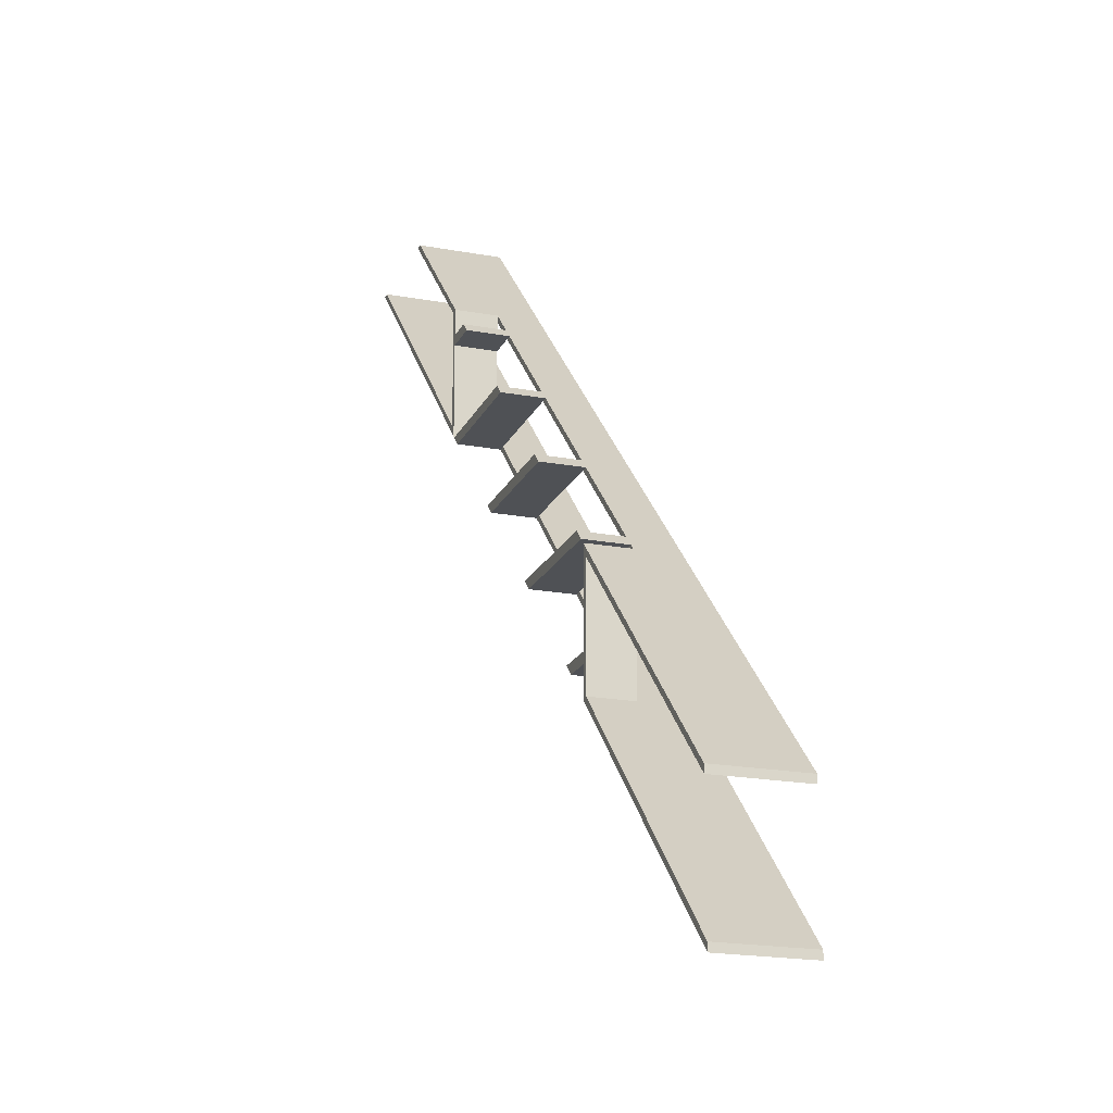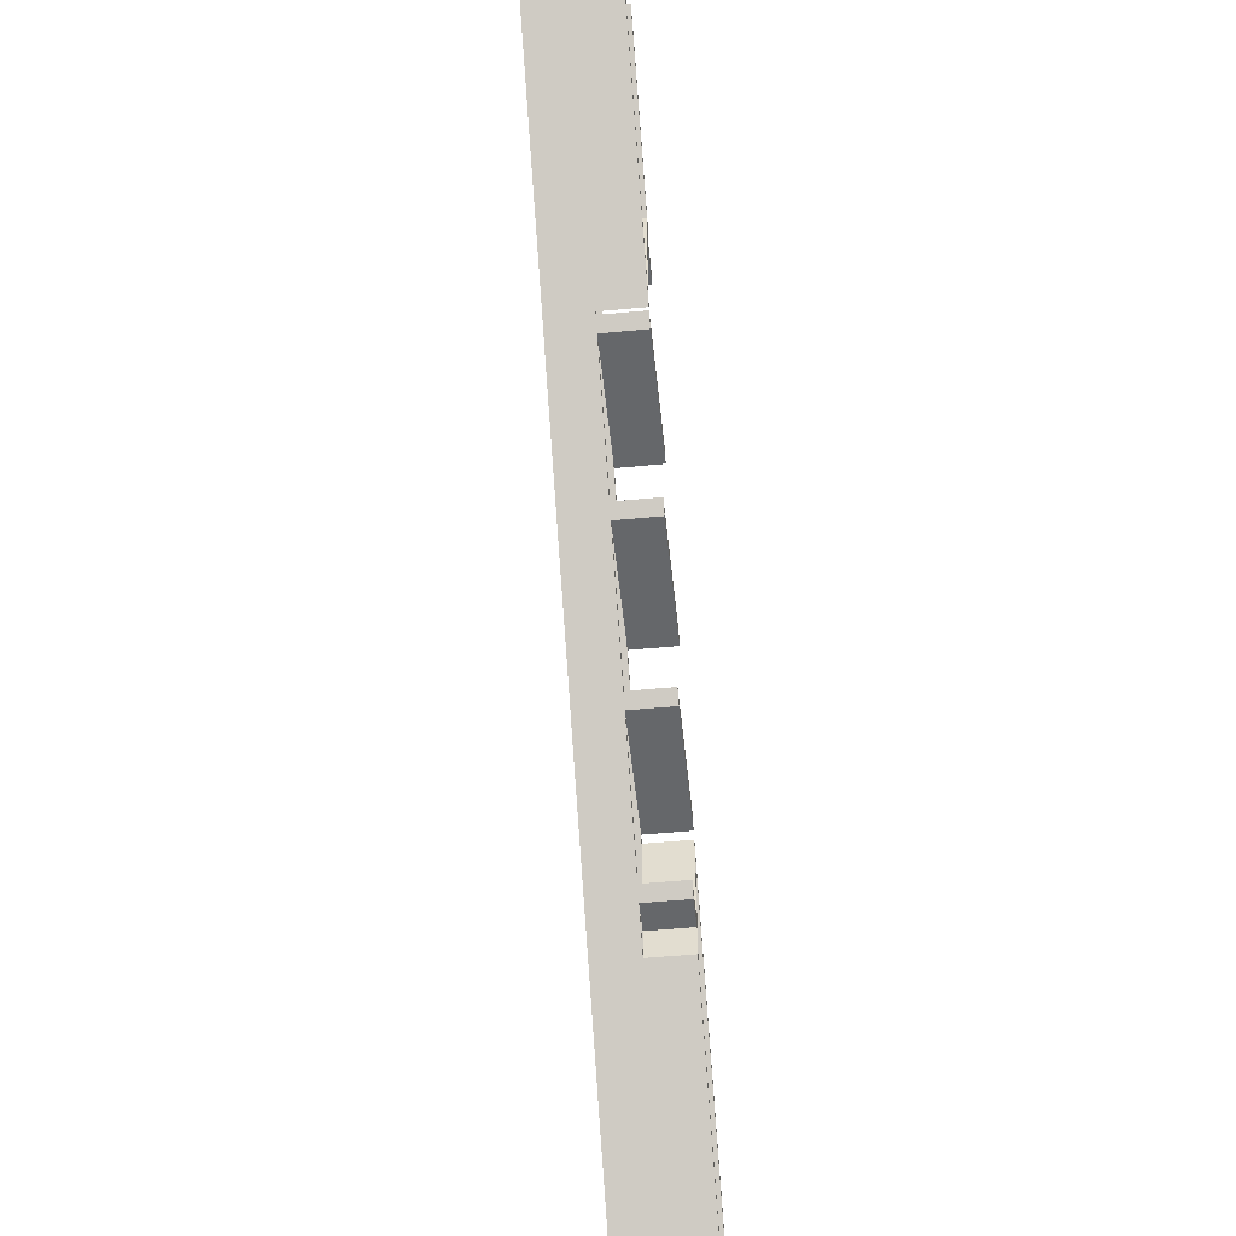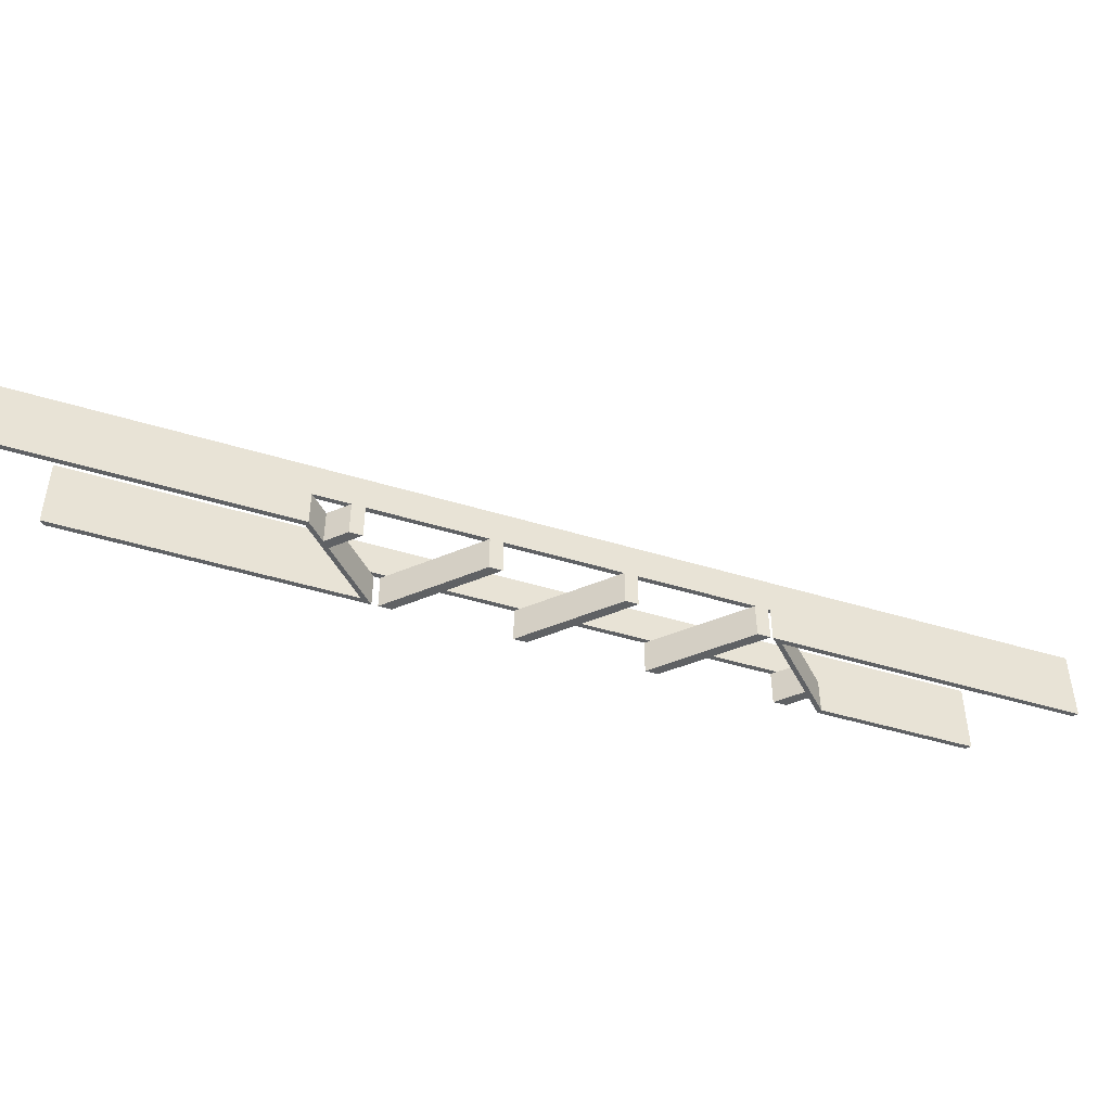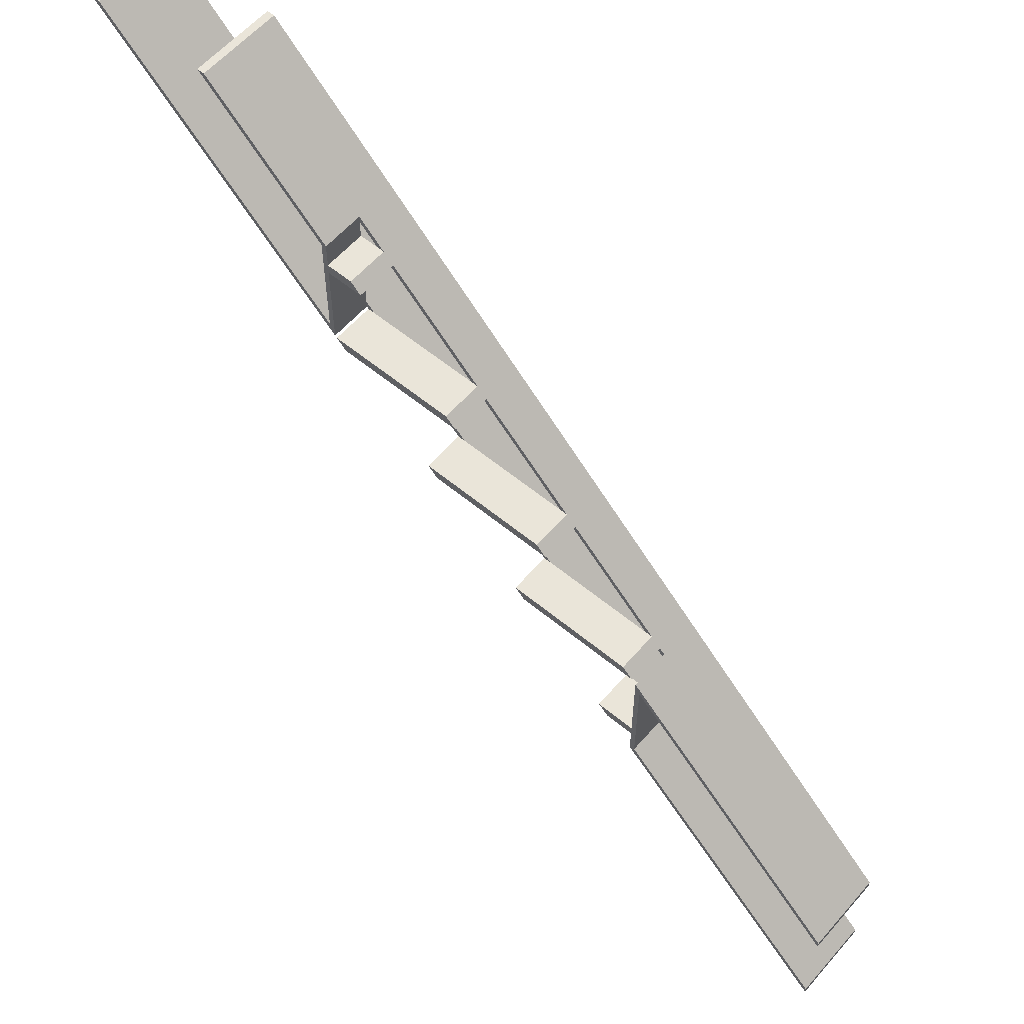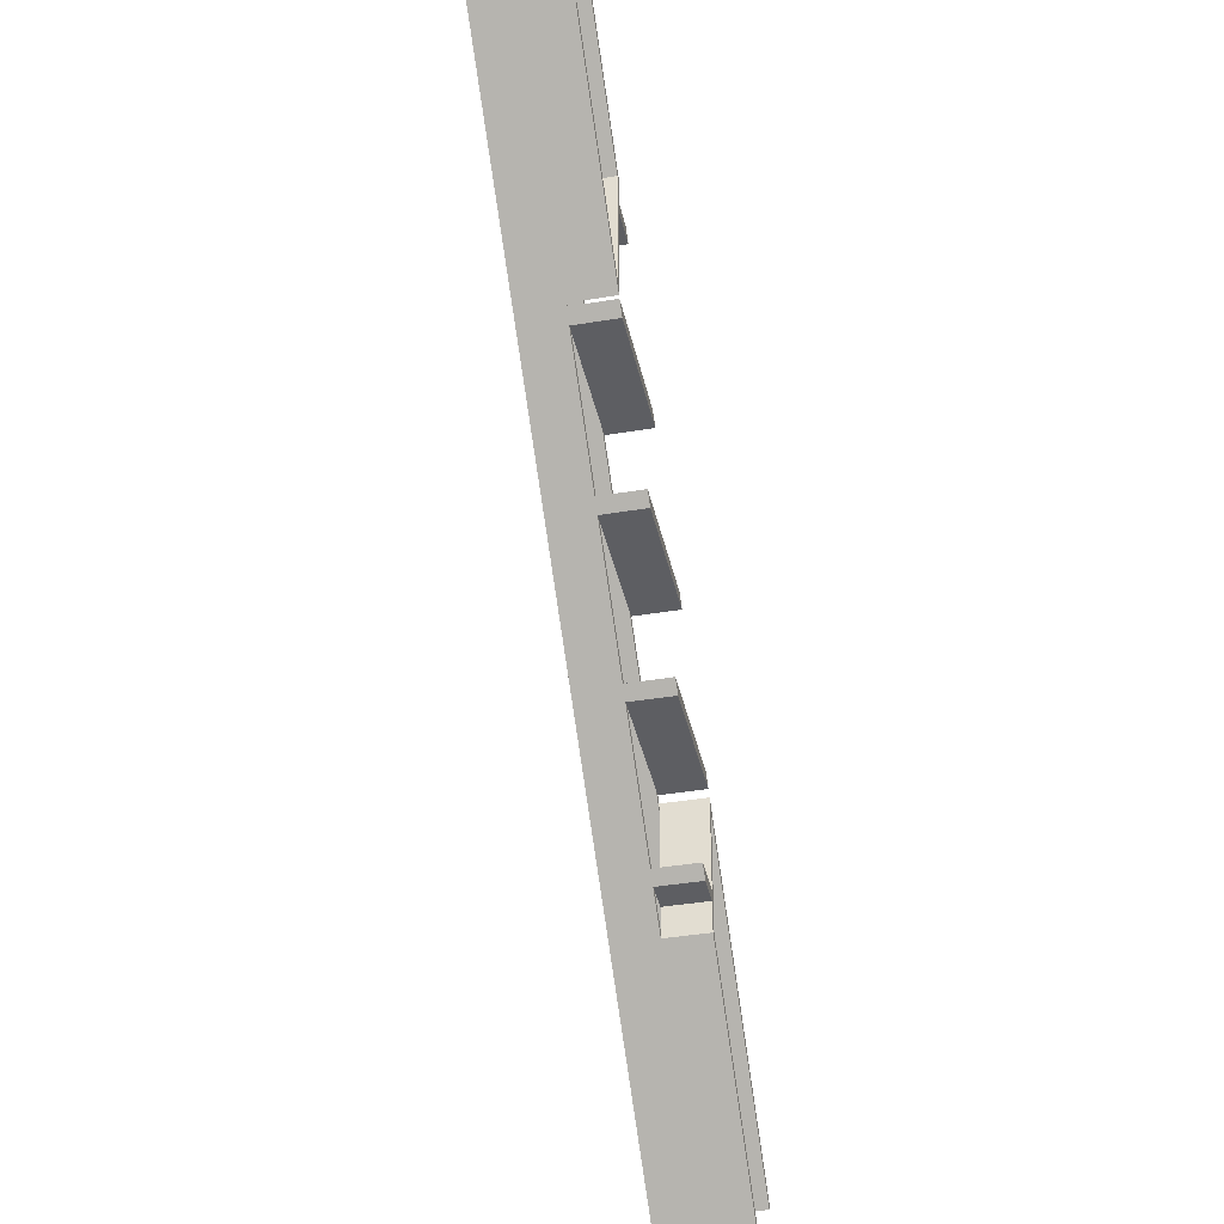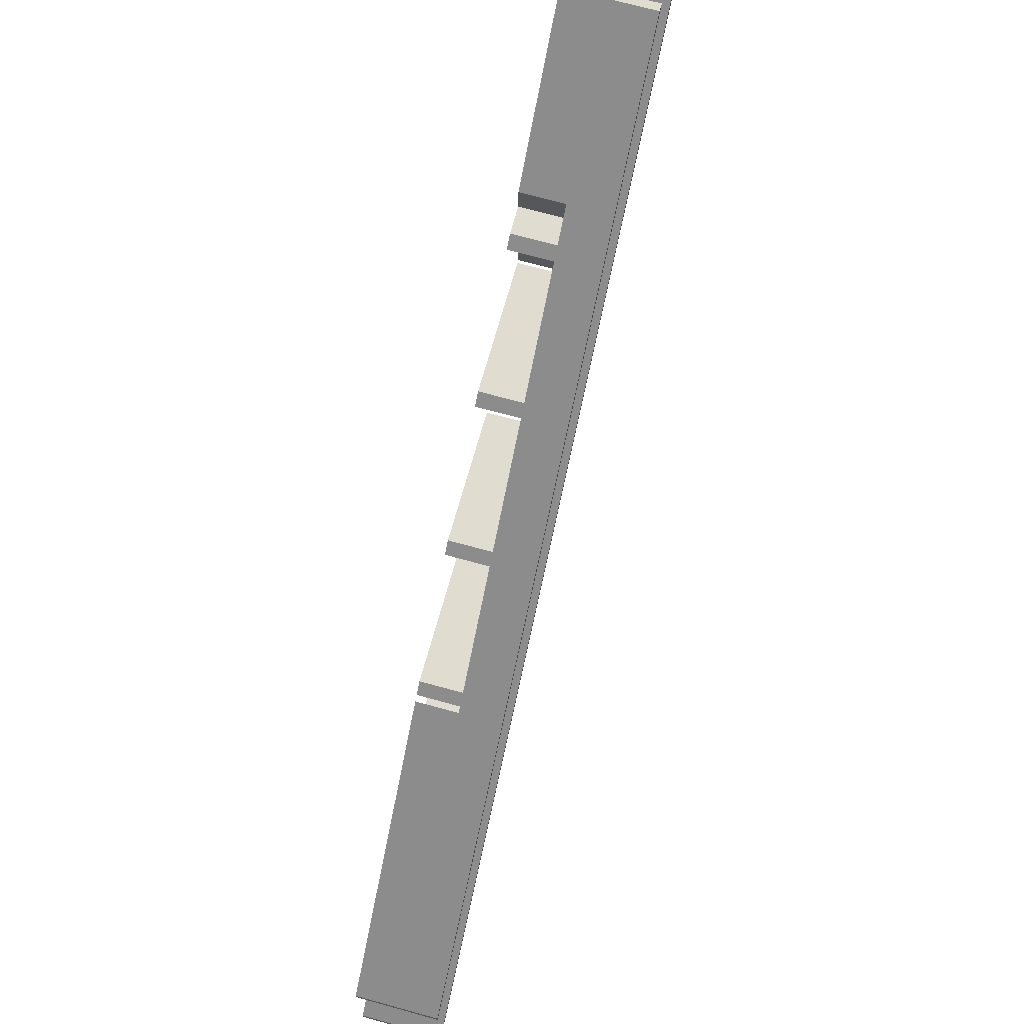
<metadata>
{"format":"obj","ext":"obj","renderer":"f3d","projection":"perspective","resolution":1024,"background":"white","views":[{"elev":-19.6,"azim":70.9,"up":"+Z"},{"elev":-52.0,"azim":-84.1,"up":"+Z"},{"elev":-46.5,"azim":-154.2,"up":"+Y"},{"elev":58.5,"azim":40.5,"up":"+Z"},{"elev":-38.5,"azim":-78.0,"up":"+Z"},{"elev":69.6,"azim":105.5,"up":"+Z"}]}
</metadata>
<code>
o 34230ca541b1b69ad6e84aa4a306095cde99464edad9116697821a1e7ffc262
v 1025 80 1369
v 1025 80 1478
v 1025 120 1478
v 1025 120 1369
v 1375 120 1019
v 1600 160 793.9
v 1600 80 793.9
v 1375 80 1019
v 793.9 80 1600
v 793.9 160 1600
v 1370 120 1024
v 1349 120 1045
v 1339 120 1055
v 1249 120 1145
v 1239 120 1155
v 1149 120 1245
v 1139 120 1255
v 1049 120 1345
v 1039 120 1355
v 1030 120 1364
v 903.2 80 1600
v 910.2 80 1600
v 1030 80 1480
v 1030 80 1455
v 1030 80 1445
v 1055 80 1455
v 1065 80 1445
v 786.8 80 1600
v 1030 80 1357
v 903.2 160 1600
v 1030 120 1473
v 1048 120 1455
v 1600 80 903.2
v 1375 120 1128
v 1375 80 1128
v 1600 160 903.2
v 1058 120 1445
v 1148 120 1355
v 1158 120 1345
v 1248 120 1255
v 1258 120 1245
v 1348 120 1155
v 1358 120 1145
v 1370 120 1133
v 1030 120 1455
v 1030 120 1445
v 1600 160 786.8
v 786.8 160 1600
v 1032 120 1355
v 1030 120 1357
v 1132 120 1255
v 1042 120 1345
v 1232 120 1155
v 1142 120 1245
v 1332 120 1055
v 1242 120 1145
v 1370 120 1055
v 1370 120 1045
v 1342 120 1045
v 1370 120 1017
v 1370 80 1055
v 1342 80 1045
v 1332 80 1055
v 1370 80 1045
v 1370 80 1017
v 1600 80 910.2
v 1370 80 1140
v 1600 80 786.8
v 1032 80 1355
v 1042 80 1345
v 1132 80 1255
v 1142 80 1245
v 1232 80 1155
v 1242 80 1145
v 1065 120 1445
v 1030 120 1480
v 910.2 160 1600
v 1055 120 1455
v 1165 120 1345
v 1155 120 1355
v 1155 80 1355
v 1165 80 1345
v 1265 120 1245
v 1255 120 1255
v 1255 80 1255
v 1265 80 1245
v 1355 120 1155
v 1355 80 1155
v 1365 80 1145
v 1365 120 1145
v 1370 120 1140
v 1600 160 910.2
f 1 2 3
f 1 3 4
f 7 6 5
f 8 7 5
f 1 4 9
f 9 4 10
f 5 6 10
f 11 5 10
f 12 11 10
f 13 12 10
f 14 13 10
f 15 14 10
f 16 15 10
f 17 16 10
f 18 17 10
f 19 18 10
f 20 19 10
f 4 20 10
f 22 21 2
f 22 2 23
f 23 2 24
f 24 2 25
f 24 25 26
f 26 25 27
f 9 28 1
f 1 28 29
f 25 2 1
f 29 25 1
f 21 30 3
f 2 21 3
f 3 30 31
f 31 30 32
f 35 34 33
f 33 34 36
f 32 30 36
f 37 32 36
f 38 37 36
f 39 38 36
f 40 39 36
f 41 40 36
f 42 41 36
f 43 42 36
f 44 43 36
f 34 44 36
f 3 31 45
f 32 37 46
f 45 32 46
f 3 45 46
f 46 4 3
f 4 46 20
f 10 6 47
f 48 10 47
f 48 28 10
f 28 9 10
f 49 19 20
f 50 49 20
f 19 38 18
f 38 39 18
f 51 17 18
f 51 18 52
f 17 40 16
f 40 41 16
f 53 15 16
f 53 16 54
f 42 43 14
f 42 14 15
f 55 13 14
f 55 14 56
f 58 57 5
f 58 5 11
f 57 58 12
f 57 12 13
f 57 34 5
f 34 57 44
f 11 12 59
f 60 11 59
f 35 8 5
f 35 5 34
f 63 62 61
f 61 62 64
f 64 65 8
f 61 64 8
f 67 35 66
f 7 65 68
f 35 67 61
f 66 35 33
f 61 8 35
f 65 7 8
f 7 68 6
f 6 68 47
f 28 48 50
f 29 28 50
f 69 49 52
f 70 69 52
f 72 71 51
f 72 51 54
f 74 73 53
f 74 53 56
f 63 55 59
f 62 63 59
f 65 60 68
f 68 60 47
f 50 48 47
f 49 50 47
f 52 49 47
f 51 52 47
f 54 51 47
f 53 54 47
f 56 53 47
f 55 56 47
f 59 55 47
f 60 59 47
f 29 50 20
f 25 20 46
f 25 29 20
f 25 46 37
f 27 37 75
f 27 25 37
f 76 77 22
f 76 22 23
f 78 26 27
f 78 77 76
f 75 78 27
f 79 80 81
f 79 81 82
f 83 84 85
f 83 85 86
f 87 88 89
f 90 87 89
f 66 91 67
f 92 91 66
f 92 77 78
f 92 78 75
f 92 75 80
f 92 80 79
f 92 79 84
f 92 84 83
f 92 83 87
f 92 87 90
f 92 90 91
f 32 45 24
f 78 32 26
f 32 24 26
f 24 45 31
f 23 31 76
f 23 24 31
f 21 22 77
f 30 21 77
f 44 91 90
f 44 90 43
f 42 87 83
f 42 83 41
f 40 84 79
f 40 79 39
f 38 80 75
f 38 75 37
f 32 78 76
f 31 32 76
f 77 92 36
f 30 77 36
f 92 66 36
f 66 33 36
f 19 49 69
f 38 19 81
f 80 38 81
f 19 69 81
f 70 52 18
f 82 18 39
f 82 39 79
f 82 70 18
f 17 51 71
f 40 17 85
f 84 40 85
f 17 71 85
f 72 54 16
f 86 16 41
f 86 41 83
f 86 72 16
f 15 53 73
f 42 15 88
f 87 42 88
f 15 73 88
f 74 56 14
f 89 14 43
f 89 43 90
f 89 74 14
f 13 55 63
f 57 13 61
f 13 63 61
f 67 91 44
f 61 44 57
f 61 67 44
f 64 58 11
f 65 11 60
f 65 64 11
f 62 59 12
f 64 12 58
f 64 62 12
f 73 74 88
f 88 74 89
f 71 72 85
f 85 72 86
f 69 70 81
f 81 70 82

</code>
